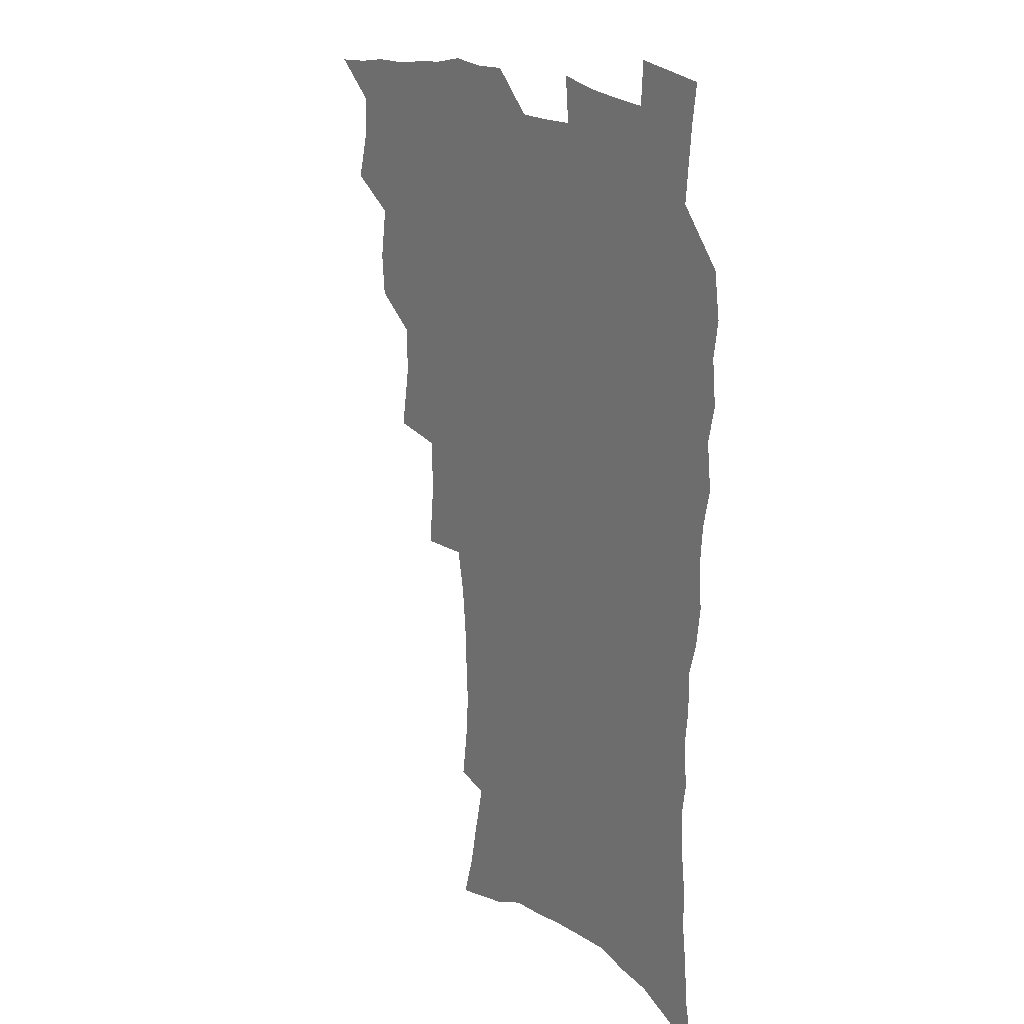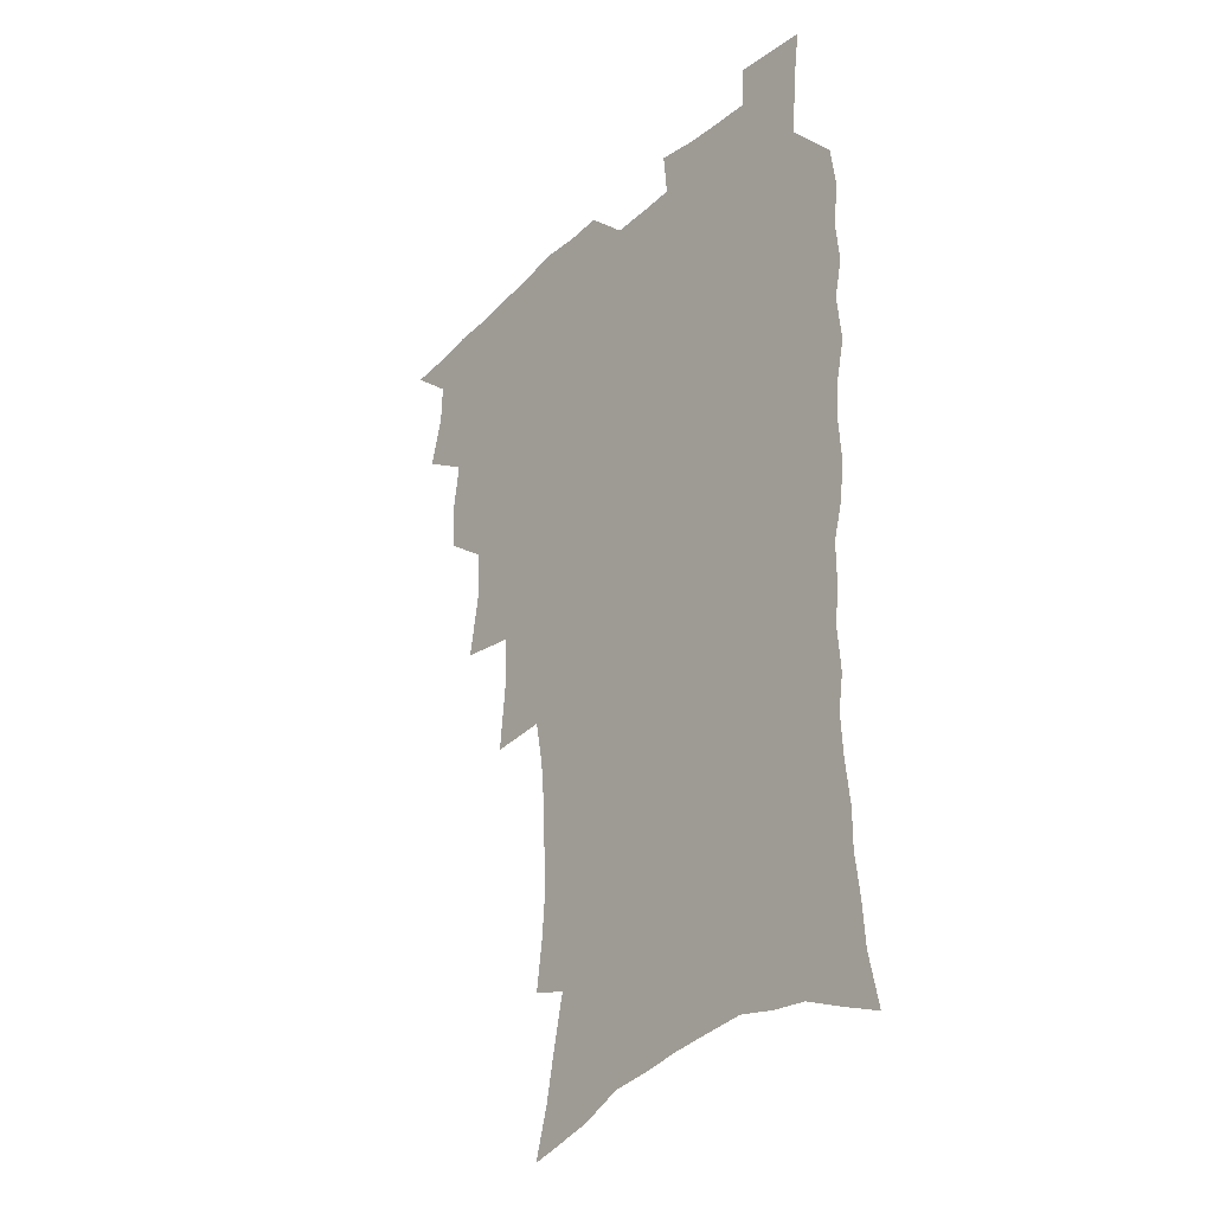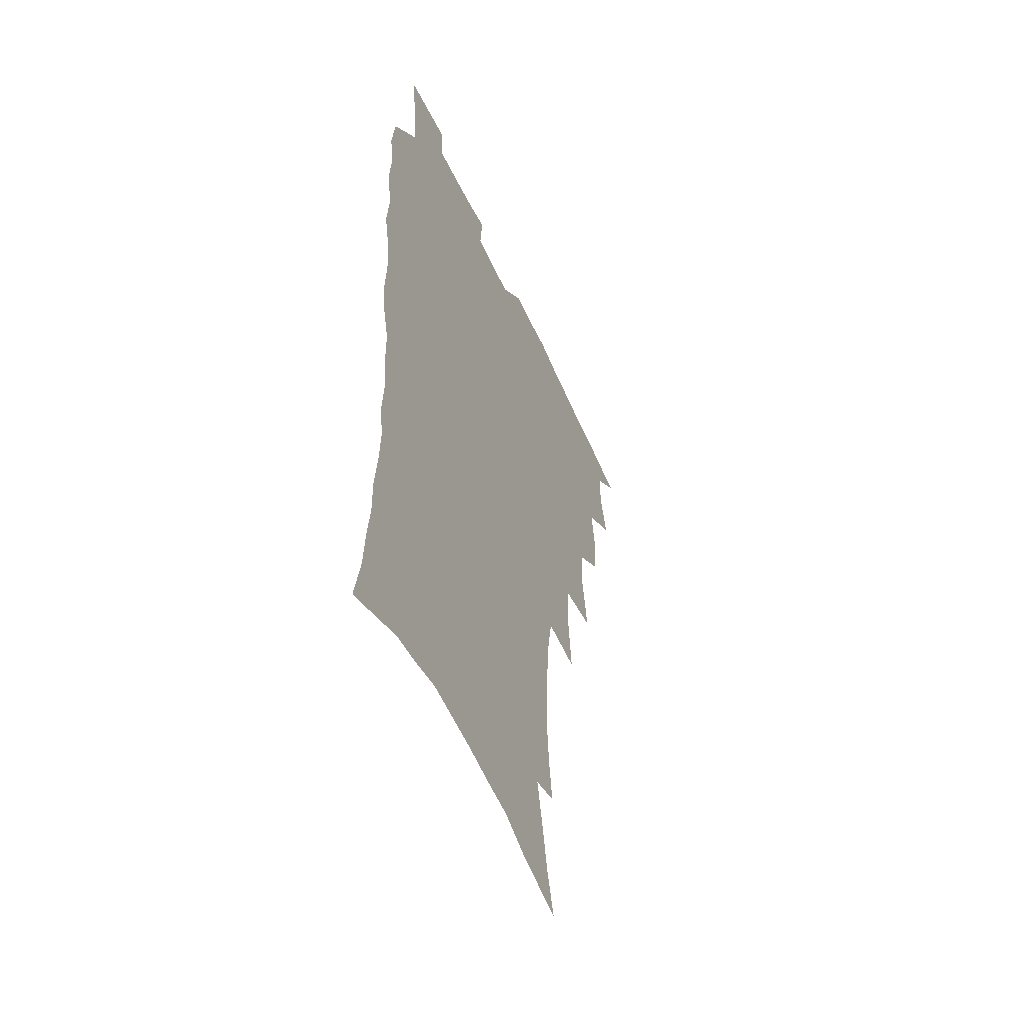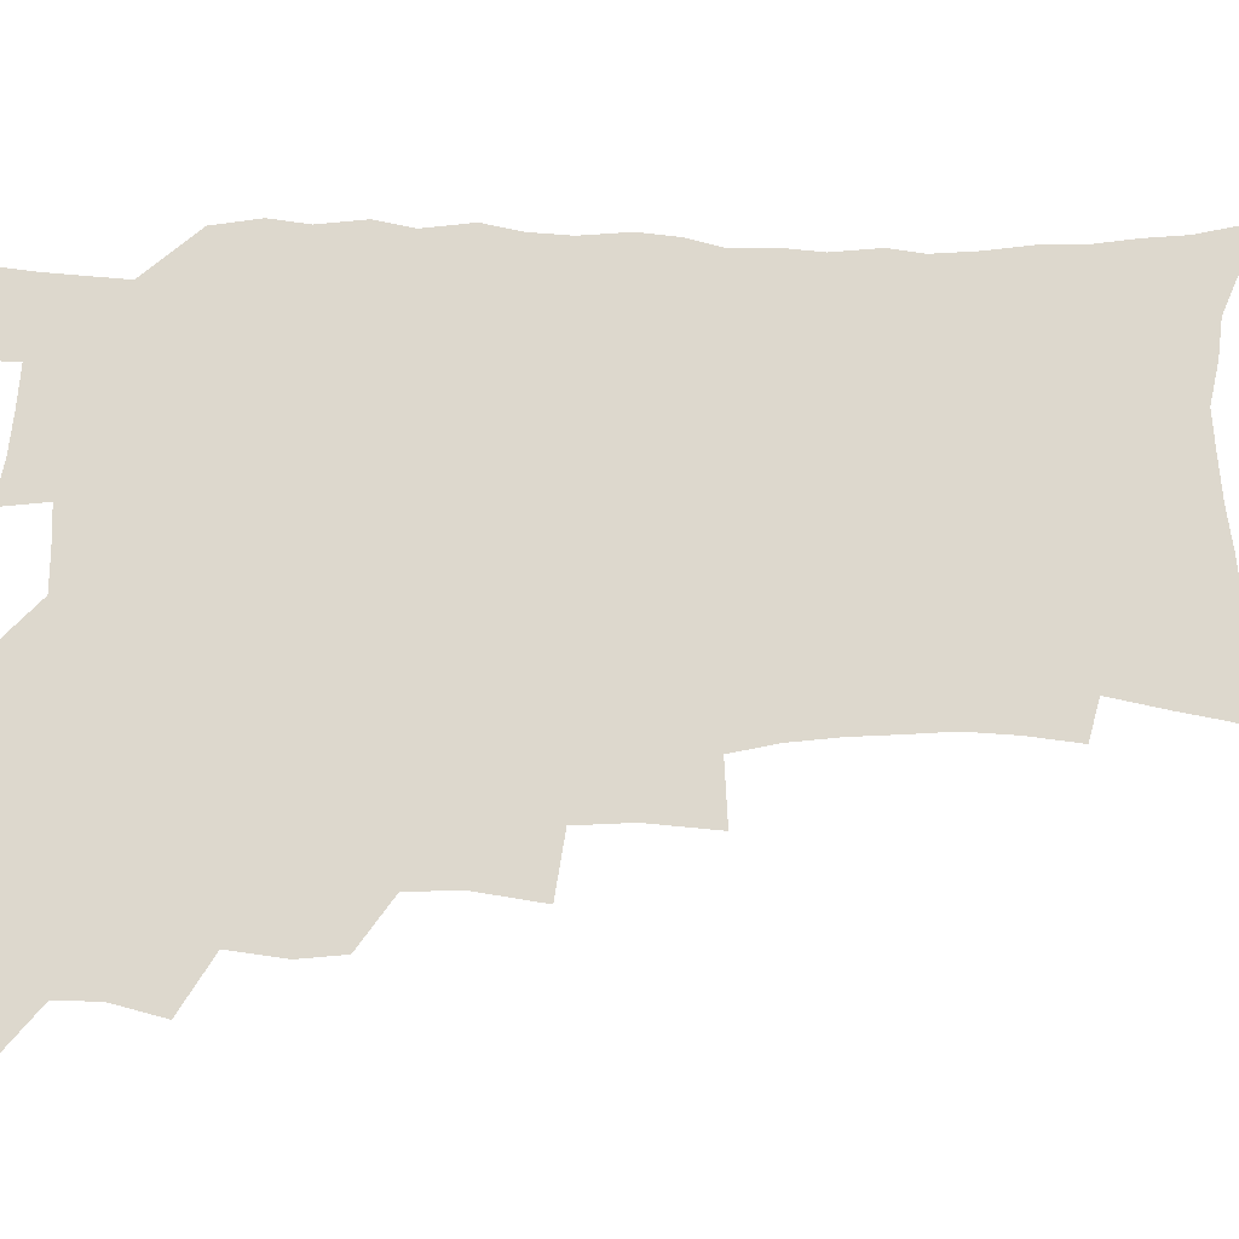
<metadata>
{"format":"obj","ext":"obj","renderer":"f3d","projection":"perspective","resolution":1024,"background":"white","views":[{"elev":18.3,"azim":54.9,"up":"+Y"},{"elev":-31.6,"azim":52.1,"up":"+Y"},{"elev":-52.8,"azim":113.6,"up":"+Y"},{"elev":72.2,"azim":-90.3,"up":"+Z"}]}
</metadata>
<code>
v 465.8 521.9 0
v 477.5 472.4 0
v 482.7 491.2 0
v 483.2 506.8 0
v 481.4 522.7 0
v 495.7 423 0
v 494.3 439.5 0
v 497.4 459.7 0
v 499.4 477.1 0
v 500 492.7 0
v 499 507.6 0
v 496.4 524.7 0
v 509.6 366.6 0
v 513.9 391.9 0
v 513.3 410 0
v 515.7 430.4 0
v 513.6 445.5 0
v 512.5 460.5 0
v 516.3 479.1 0
v 515.7 493.7 0
v 514.1 508.6 0
v 512 524.9 0
v 530.5 317 0
v 533.1 342.7 0
v 532.3 362.8 0
v 531.6 381.7 0
v 532.4 401.1 0
v 530.7 416.2 0
v 531.5 433.9 0
v 531.6 449.8 0
v 531.8 465.5 0
v 531.1 480.2 0
v 530.3 494.9 0
v 528.9 509.9 0
v 526.7 526.7 0
v 555.5 214 0
v 558.1 232.9 0
v 559.4 250.4 0
v 558.7 265.6 0
v 558 283.4 0
v 556.3 301.2 0
v 553 318 0
v 550.4 335.3 0
v 548.8 352.7 0
v 548.7 371.9 0
v 547.1 387.5 0
v 546.9 404.5 0
v 546.9 420.9 0
v 547.6 437.4 0
v 547.4 452.4 0
v 548.3 467.6 0
v 546.8 481.6 0
v 545.1 496.1 0
v 543.6 510.8 0
v 541.3 527.9 0
v 556.6 154.7 0
v 561.9 172.7 0
v 565.2 189.1 0
v 569.9 209.8 0
v 572.9 230 0
v 572.4 244.5 0
v 572.9 261.8 0
v 571.2 276.2 0
v 571.3 296.5 0
v 568.4 310.2 0
v 566.7 327.5 0
v 564.1 342.2 0
v 564 360.6 0
v 563 376.9 0
v 562.9 393.9 0
v 562.2 409.1 0
v 563.5 426.1 0
v 562.3 439.8 0
v 563.4 455.5 0
v 562.4 468.9 0
v 561.3 482.6 0
v 560.2 496.7 0
v 557.9 512.9 0
v 555.4 530.5 0
v 569.4 157.5 0
v 576.5 179.7 0
v 581.4 200.7 0
v 585 221.5 0
v 585.9 238.5 0
v 586 255.2 0
v 584.8 269.3 0
v 584.3 286.6 0
v 583.3 303.8 0
v 581.5 318.5 0
v 580.6 335.7 0
v 579.3 351.4 0
v 577.2 364.3 0
v 576.8 380.7 0
v 577 397.4 0
v 577.8 414.5 0
v 577.1 428 0
v 576.7 441.8 0
v 577 456.5 0
v 576.1 469.8 0
v 575.8 483.4 0
v 574.5 497.3 0
v 572.3 513.8 0
v 571.2 529 0
v 582.9 160.6 0
v 592.3 189.3 0
v 596.5 211.2 0
v 597.1 227 0
v 597.6 243.5 0
v 597.3 259.5 0
v 596.7 275.1 0
v 595.8 291 0
v 594.8 307.2 0
v 594.5 325.7 0
v 592.9 339.3 0
v 591.5 353.3 0
v 591.2 369.8 0
v 590.4 384.6 0
v 590.6 398.7 0
v 590.7 414.8 0
v 590.2 428.4 0
v 590.2 442.8 0
v 590.6 457.3 0
v 590.2 470.6 0
v 589.5 484.1 0
v 588.5 498.4 0
v 586.9 513.9 0
v 585.4 529.5 0
v 598.5 167 0
v 606.1 195.1 0
v 608.4 214.9 0
v 609.3 232.3 0
v 609 246.9 0
v 608.4 261 0
v 608 277.9 0
v 607.5 295.1 0
v 606.6 310.3 0
v 606.2 328.2 0
v 605.1 341.8 0
v 604.6 357.4 0
v 603.8 371.2 0
v 602.8 382.3 0
v 603.3 399.6 0
v 603.9 416.5 0
v 603.6 429.9 0
v 604.2 445 0
v 603.9 457.8 0
v 603.7 471.1 0
v 603.3 484.5 0
v 603.3 498 0
v 601.8 513.2 0
v 613.1 168.2 0
v 618.6 196.6 0
v 620.2 217.3 0
v 620.5 233.3 0
v 620.5 249.9 0
v 620 264.7 0
v 619.6 281.9 0
v 618.9 295.3 0
v 618.3 313.3 0
v 617.9 328.7 0
v 617.3 343.4 0
v 617 358.5 0
v 616.9 374.2 0
v 616.8 387.8 0
v 616.5 402.1 0
v 616.7 417.5 0
v 616.6 430.4 0
v 617 445 0
v 617.4 458.4 0
v 617.7 471.5 0
v 617.6 484.4 0
v 617 498.4 0
v 616.4 512.9 0
v 628.4 170.4 0
v 631.1 196.1 0
v 631.8 215.7 0
v 632 234.4 0
v 631.8 250.6 0
v 631.4 266.2 0
v 630.9 282.3 0
v 630.4 297.4 0
v 630.2 311 0
v 629.5 329.8 0
v 629.4 341.9 0
v 629.1 358.8 0
v 629.2 373.3 0
v 629.2 388.4 0
v 629.2 402.1 0
v 629.3 417.1 0
v 629.6 431.1 0
v 629.9 444.8 0
v 630.3 458.1 0
v 630.6 471.4 0
v 631 484.3 0
v 631.2 497.8 0
v 630.6 513.2 0
v 629 530.8 0
v 643.6 171.6 0
v 643.8 197.9 0
v 643.6 217.5 0
v 643.6 232.8 0
v 643.4 249.1 0
v 642.9 265.9 0
v 642.4 282.1 0
v 641.8 299.9 0
v 641.7 312.4 0
v 641.1 329.6 0
v 641.3 343.5 0
v 641.3 357.7 0
v 641.5 372.7 0
v 641.6 387.3 0
v 641.9 401.6 0
v 642.1 415.9 0
v 642.5 430.4 0
v 642.9 444.1 0
v 643.5 457.3 0
v 644 470.6 0
v 644.5 484 0
v 645 497.6 0
v 645.4 511.7 0
v 645.1 527.4 0
v 658.7 172.6 0
v 656.6 196.4 0
v 655.8 214.8 0
v 655 232.5 0
v 655.7 245.6 0
v 654.2 265.2 0
v 654.8 278.1 0
v 653.5 297 0
v 653.2 312.6 0
v 653.2 327.4 0
v 653 343 0
v 653.3 357 0
v 654.5 369.9 0
v 654.7 384.6 0
v 654.9 399.3 0
v 655.3 413.1 0
v 655.2 429.7 0
v 655.6 443.6 0
v 656.5 456.9 0
v 657.2 470.3 0
v 658.1 483.4 0
v 658.8 496.8 0
v 659.5 510.8 0
v 660 525.7 0
v 673.5 169.1 0
v 669.8 193.6 0
v 668.8 210.8 0
v 668.3 226.9 0
v 667.3 244.4 0
v 666.5 261.1 0
v 666.2 276.6 0
v 665 294.9 0
v 665.2 309.3 0
v 666.6 322 0
v 666 338.6 0
v 667.2 351.7 0
v 666.9 368.2 0
v 667.1 383.2 0
v 667.8 397.5 0
v 667.7 412.9 0
v 669.4 426 0
v 670.5 439.6 0
v 670.2 454.9 0
v 670.7 468.8 0
v 671.9 482.2 0
v 672.6 496 0
v 673.7 510.1 0
v 674.7 524.4 0
v 675.7 540.8 0
v 687.6 167.3 0
v 683.1 190 0
v 682 206.3 0
v 680.5 224 0
v 680.3 239.2 0
v 678.7 257.5 0
v 677.9 274 0
v 677.8 289.5 0
v 678.9 302.9 0
v 678.2 320.3 0
v 679.2 334.1 0
v 679.2 349.7 0
v 680.1 363.9 0
v 680.6 378.9 0
v 682.1 392.7 0
v 682.6 407.8 0
v 684.2 421.5 0
v 683.6 437.9 0
v 685.2 451.3 0
v 685.1 466.4 0
v 685.2 481.4 0
v 686.4 494.9 0
v 687.9 508.6 0
v 689.3 523.1 0
v 690.6 538.5 0
v 703.2 160.4 0
v 698 183.3 0
v 695.7 201 0
v 695.2 216.4 0
v 693.3 234.1 0
v 692.6 250 0
v 691.8 266.4 0
v 691.9 281.7 0
v 691.6 297.7 0
v 691.3 313.8 0
v 693.5 326.9 0
v 694.6 341.4 0
v 693.6 358.4 0
v 697.3 370.7 0
v 697.2 386.6 0
v 696.5 403.3 0
v 698.9 417 0
v 698.6 433 0
v 699.9 447.6 0
v 700.1 462.8 0
v 699.6 478.5 0
v 701.2 492.4 0
v 702.6 507 0
v 704 521.6 0
v 706 536 0
v 718.5 154.2 0
v 714.3 174.6 0
v 713.2 190.2 0
v 711.2 206.9 0
v 711.3 221.2 0
v 709.3 238.4 0
v 708.4 254.4 0
v 710.5 267.2 0
v 709.1 284.6 0
v 710.7 298.8 0
v 710.7 315 0
v 714.2 327.6 0
v 716.1 342.3 0
v 715 360.2 0
v 716.3 375.4 0
v 719.5 389.5 0
v 717.6 407.8 0
v 720.7 421.8 0
v 719.1 439.3 0
v 721.3 453.8 0
v 718.8 471.4 0
f 4 5 1
f 8 9 2
f 2 9 3
f 9 10 3
f 3 10 4
f 10 11 4
f 4 11 5
f 11 12 5
f 15 16 6
f 6 16 7
f 16 17 7
f 7 17 8
f 17 18 8
f 8 18 9
f 18 19 9
f 9 19 10
f 19 20 10
f 10 20 11
f 20 21 11
f 11 21 12
f 21 22 12
f 25 26 13
f 13 26 14
f 26 27 14
f 14 27 15
f 27 28 15
f 15 28 16
f 28 29 16
f 16 29 17
f 29 30 17
f 17 30 18
f 30 31 18
f 18 31 19
f 31 32 19
f 19 32 20
f 32 33 20
f 20 33 21
f 33 34 21
f 21 34 22
f 34 35 22
f 42 43 23
f 23 43 24
f 43 44 24
f 24 44 25
f 44 45 25
f 25 45 26
f 45 46 26
f 26 46 27
f 46 47 27
f 27 47 28
f 47 48 28
f 28 48 29
f 48 49 29
f 29 49 30
f 49 50 30
f 30 50 31
f 50 51 31
f 31 51 32
f 51 52 32
f 32 52 33
f 52 53 33
f 33 53 34
f 53 54 34
f 34 54 35
f 54 55 35
f 59 60 36
f 36 60 37
f 60 61 37
f 37 61 38
f 61 62 38
f 38 62 39
f 62 63 39
f 39 63 40
f 63 64 40
f 40 64 41
f 64 65 41
f 41 65 42
f 65 66 42
f 42 66 43
f 66 67 43
f 43 67 44
f 67 68 44
f 44 68 45
f 68 69 45
f 45 69 46
f 69 70 46
f 46 70 47
f 70 71 47
f 47 71 48
f 71 72 48
f 48 72 49
f 72 73 49
f 49 73 50
f 73 74 50
f 50 74 51
f 74 75 51
f 51 75 52
f 75 76 52
f 52 76 53
f 76 77 53
f 53 77 54
f 77 78 54
f 54 78 55
f 78 79 55
f 56 80 57
f 80 81 57
f 57 81 58
f 81 82 58
f 58 82 59
f 82 83 59
f 59 83 60
f 83 84 60
f 60 84 61
f 84 85 61
f 61 85 62
f 85 86 62
f 62 86 63
f 86 87 63
f 63 87 64
f 87 88 64
f 64 88 65
f 88 89 65
f 65 89 66
f 89 90 66
f 66 90 67
f 90 91 67
f 67 91 68
f 91 92 68
f 68 92 69
f 92 93 69
f 69 93 70
f 93 94 70
f 70 94 71
f 94 95 71
f 71 95 72
f 95 96 72
f 72 96 73
f 96 97 73
f 73 97 74
f 97 98 74
f 74 98 75
f 98 99 75
f 75 99 76
f 99 100 76
f 76 100 77
f 100 101 77
f 77 101 78
f 101 102 78
f 78 102 79
f 102 103 79
f 80 104 81
f 104 105 81
f 81 105 82
f 105 106 82
f 82 106 83
f 106 107 83
f 83 107 84
f 107 108 84
f 84 108 85
f 108 109 85
f 85 109 86
f 109 110 86
f 86 110 87
f 110 111 87
f 87 111 88
f 111 112 88
f 88 112 89
f 112 113 89
f 89 113 90
f 113 114 90
f 90 114 91
f 114 115 91
f 91 115 92
f 115 116 92
f 92 116 93
f 116 117 93
f 93 117 94
f 117 118 94
f 94 118 95
f 118 119 95
f 95 119 96
f 119 120 96
f 96 120 97
f 120 121 97
f 97 121 98
f 121 122 98
f 98 122 99
f 122 123 99
f 99 123 100
f 123 124 100
f 100 124 101
f 124 125 101
f 101 125 102
f 125 126 102
f 102 126 103
f 126 127 103
f 104 128 105
f 128 129 105
f 105 129 106
f 129 130 106
f 106 130 107
f 130 131 107
f 107 131 108
f 131 132 108
f 108 132 109
f 132 133 109
f 109 133 110
f 133 134 110
f 110 134 111
f 134 135 111
f 111 135 112
f 135 136 112
f 112 136 113
f 136 137 113
f 113 137 114
f 137 138 114
f 114 138 115
f 138 139 115
f 115 139 116
f 139 140 116
f 116 140 117
f 140 141 117
f 117 141 118
f 141 142 118
f 118 142 119
f 142 143 119
f 119 143 120
f 143 144 120
f 120 144 121
f 144 145 121
f 121 145 122
f 145 146 122
f 122 146 123
f 146 147 123
f 123 147 124
f 147 148 124
f 124 148 125
f 148 149 125
f 125 149 126
f 149 150 126
f 126 150 127
f 128 151 129
f 151 152 129
f 129 152 130
f 152 153 130
f 130 153 131
f 153 154 131
f 131 154 132
f 154 155 132
f 132 155 133
f 155 156 133
f 133 156 134
f 156 157 134
f 134 157 135
f 157 158 135
f 135 158 136
f 158 159 136
f 136 159 137
f 159 160 137
f 137 160 138
f 160 161 138
f 138 161 139
f 161 162 139
f 139 162 140
f 162 163 140
f 140 163 141
f 163 164 141
f 141 164 142
f 164 165 142
f 142 165 143
f 165 166 143
f 143 166 144
f 166 167 144
f 144 167 145
f 167 168 145
f 145 168 146
f 168 169 146
f 146 169 147
f 169 170 147
f 147 170 148
f 170 171 148
f 148 171 149
f 171 172 149
f 149 172 150
f 172 173 150
f 151 174 152
f 174 175 152
f 152 175 153
f 175 176 153
f 153 176 154
f 176 177 154
f 154 177 155
f 177 178 155
f 155 178 156
f 178 179 156
f 156 179 157
f 179 180 157
f 157 180 158
f 180 181 158
f 158 181 159
f 181 182 159
f 159 182 160
f 182 183 160
f 160 183 161
f 183 184 161
f 161 184 162
f 184 185 162
f 162 185 163
f 185 186 163
f 163 186 164
f 186 187 164
f 164 187 165
f 187 188 165
f 165 188 166
f 188 189 166
f 166 189 167
f 189 190 167
f 167 190 168
f 190 191 168
f 168 191 169
f 191 192 169
f 169 192 170
f 192 193 170
f 170 193 171
f 193 194 171
f 171 194 172
f 194 195 172
f 172 195 173
f 195 196 173
f 174 198 175
f 198 199 175
f 175 199 176
f 199 200 176
f 176 200 177
f 200 201 177
f 177 201 178
f 201 202 178
f 178 202 179
f 202 203 179
f 179 203 180
f 203 204 180
f 180 204 181
f 204 205 181
f 181 205 182
f 205 206 182
f 182 206 183
f 206 207 183
f 183 207 184
f 207 208 184
f 184 208 185
f 208 209 185
f 185 209 186
f 209 210 186
f 186 210 187
f 210 211 187
f 187 211 188
f 211 212 188
f 188 212 189
f 212 213 189
f 189 213 190
f 213 214 190
f 190 214 191
f 214 215 191
f 191 215 192
f 215 216 192
f 192 216 193
f 216 217 193
f 193 217 194
f 217 218 194
f 194 218 195
f 218 219 195
f 195 219 196
f 219 220 196
f 196 220 197
f 220 221 197
f 198 222 199
f 222 223 199
f 199 223 200
f 223 224 200
f 200 224 201
f 224 225 201
f 201 225 202
f 225 226 202
f 202 226 203
f 226 227 203
f 203 227 204
f 227 228 204
f 204 228 205
f 228 229 205
f 205 229 206
f 229 230 206
f 206 230 207
f 230 231 207
f 207 231 208
f 231 232 208
f 208 232 209
f 232 233 209
f 209 233 210
f 233 234 210
f 210 234 211
f 234 235 211
f 211 235 212
f 235 236 212
f 212 236 213
f 236 237 213
f 213 237 214
f 237 238 214
f 214 238 215
f 238 239 215
f 215 239 216
f 239 240 216
f 216 240 217
f 240 241 217
f 217 241 218
f 241 242 218
f 218 242 219
f 242 243 219
f 219 243 220
f 243 244 220
f 220 244 221
f 244 245 221
f 222 246 223
f 246 247 223
f 223 247 224
f 247 248 224
f 224 248 225
f 248 249 225
f 225 249 226
f 249 250 226
f 226 250 227
f 250 251 227
f 227 251 228
f 251 252 228
f 228 252 229
f 252 253 229
f 229 253 230
f 253 254 230
f 230 254 231
f 254 255 231
f 231 255 232
f 255 256 232
f 232 256 233
f 256 257 233
f 233 257 234
f 257 258 234
f 234 258 235
f 258 259 235
f 235 259 236
f 259 260 236
f 236 260 237
f 260 261 237
f 237 261 238
f 261 262 238
f 238 262 239
f 262 263 239
f 239 263 240
f 263 264 240
f 240 264 241
f 264 265 241
f 241 265 242
f 265 266 242
f 242 266 243
f 266 267 243
f 243 267 244
f 267 268 244
f 244 268 245
f 268 269 245
f 246 271 247
f 271 272 247
f 247 272 248
f 272 273 248
f 248 273 249
f 273 274 249
f 249 274 250
f 274 275 250
f 250 275 251
f 275 276 251
f 251 276 252
f 276 277 252
f 252 277 253
f 277 278 253
f 253 278 254
f 278 279 254
f 254 279 255
f 279 280 255
f 255 280 256
f 280 281 256
f 256 281 257
f 281 282 257
f 257 282 258
f 282 283 258
f 258 283 259
f 283 284 259
f 259 284 260
f 284 285 260
f 260 285 261
f 285 286 261
f 261 286 262
f 286 287 262
f 262 287 263
f 287 288 263
f 263 288 264
f 288 289 264
f 264 289 265
f 289 290 265
f 265 290 266
f 290 291 266
f 266 291 267
f 291 292 267
f 267 292 268
f 292 293 268
f 268 293 269
f 293 294 269
f 269 294 270
f 294 295 270
f 271 296 272
f 296 297 272
f 272 297 273
f 297 298 273
f 273 298 274
f 298 299 274
f 274 299 275
f 299 300 275
f 275 300 276
f 300 301 276
f 276 301 277
f 301 302 277
f 277 302 278
f 302 303 278
f 278 303 279
f 303 304 279
f 279 304 280
f 304 305 280
f 280 305 281
f 305 306 281
f 281 306 282
f 306 307 282
f 282 307 283
f 307 308 283
f 283 308 284
f 308 309 284
f 284 309 285
f 309 310 285
f 285 310 286
f 310 311 286
f 286 311 287
f 311 312 287
f 287 312 288
f 312 313 288
f 288 313 289
f 313 314 289
f 289 314 290
f 314 315 290
f 290 315 291
f 315 316 291
f 291 316 292
f 316 317 292
f 292 317 293
f 317 318 293
f 293 318 294
f 318 319 294
f 294 319 295
f 319 320 295
f 296 321 297
f 321 322 297
f 297 322 298
f 322 323 298
f 298 323 299
f 323 324 299
f 299 324 300
f 324 325 300
f 300 325 301
f 325 326 301
f 301 326 302
f 326 327 302
f 302 327 303
f 327 328 303
f 303 328 304
f 328 329 304
f 304 329 305
f 329 330 305
f 305 330 306
f 330 331 306
f 306 331 307
f 331 332 307
f 307 332 308
f 332 333 308
f 308 333 309
f 333 334 309
f 309 334 310
f 334 335 310
f 310 335 311
f 335 336 311
f 311 336 312
f 336 337 312
f 312 337 313
f 337 338 313
f 313 338 314
f 338 339 314
f 314 339 315
f 339 340 315
f 315 340 316
f 340 341 316
f 316 341 317

</code>
